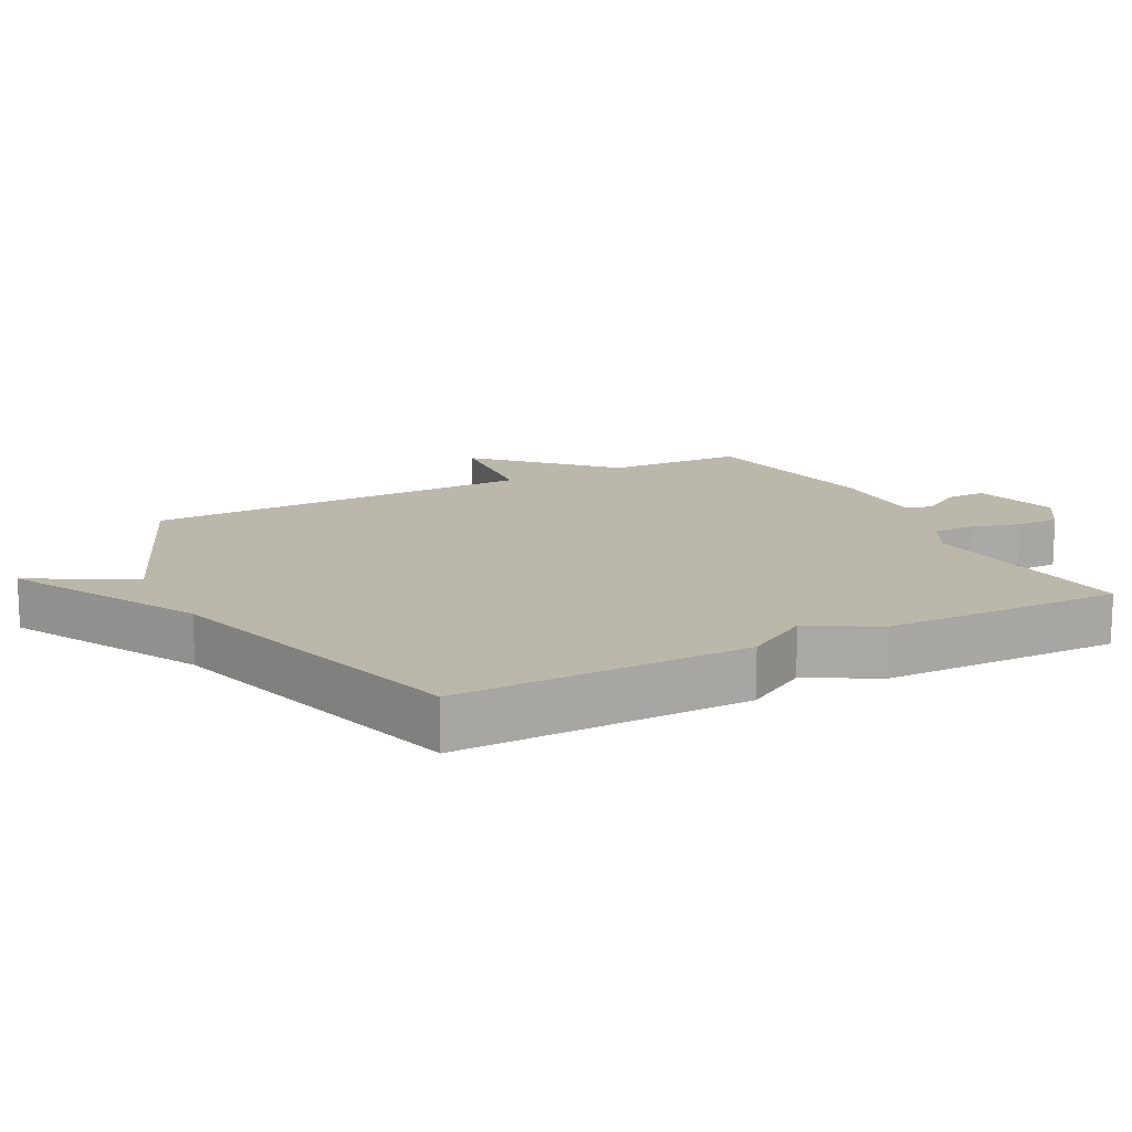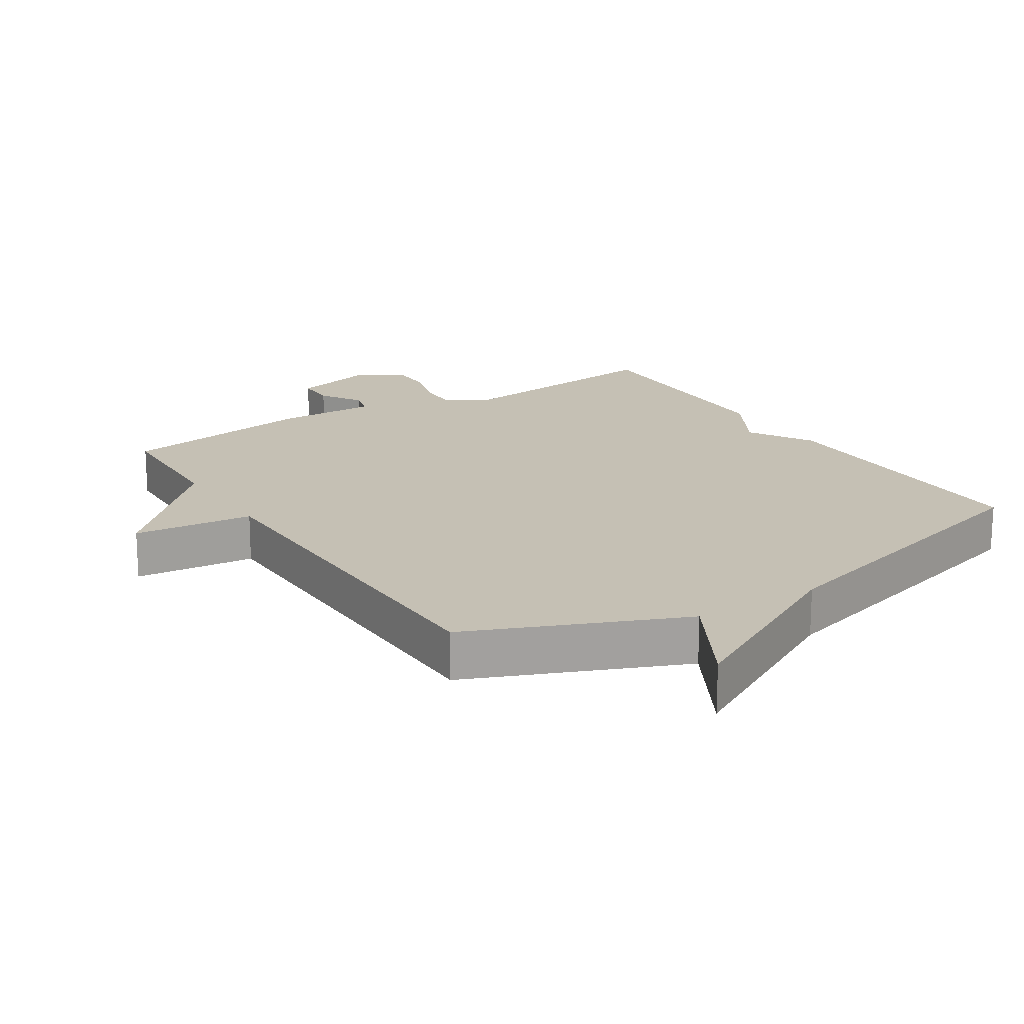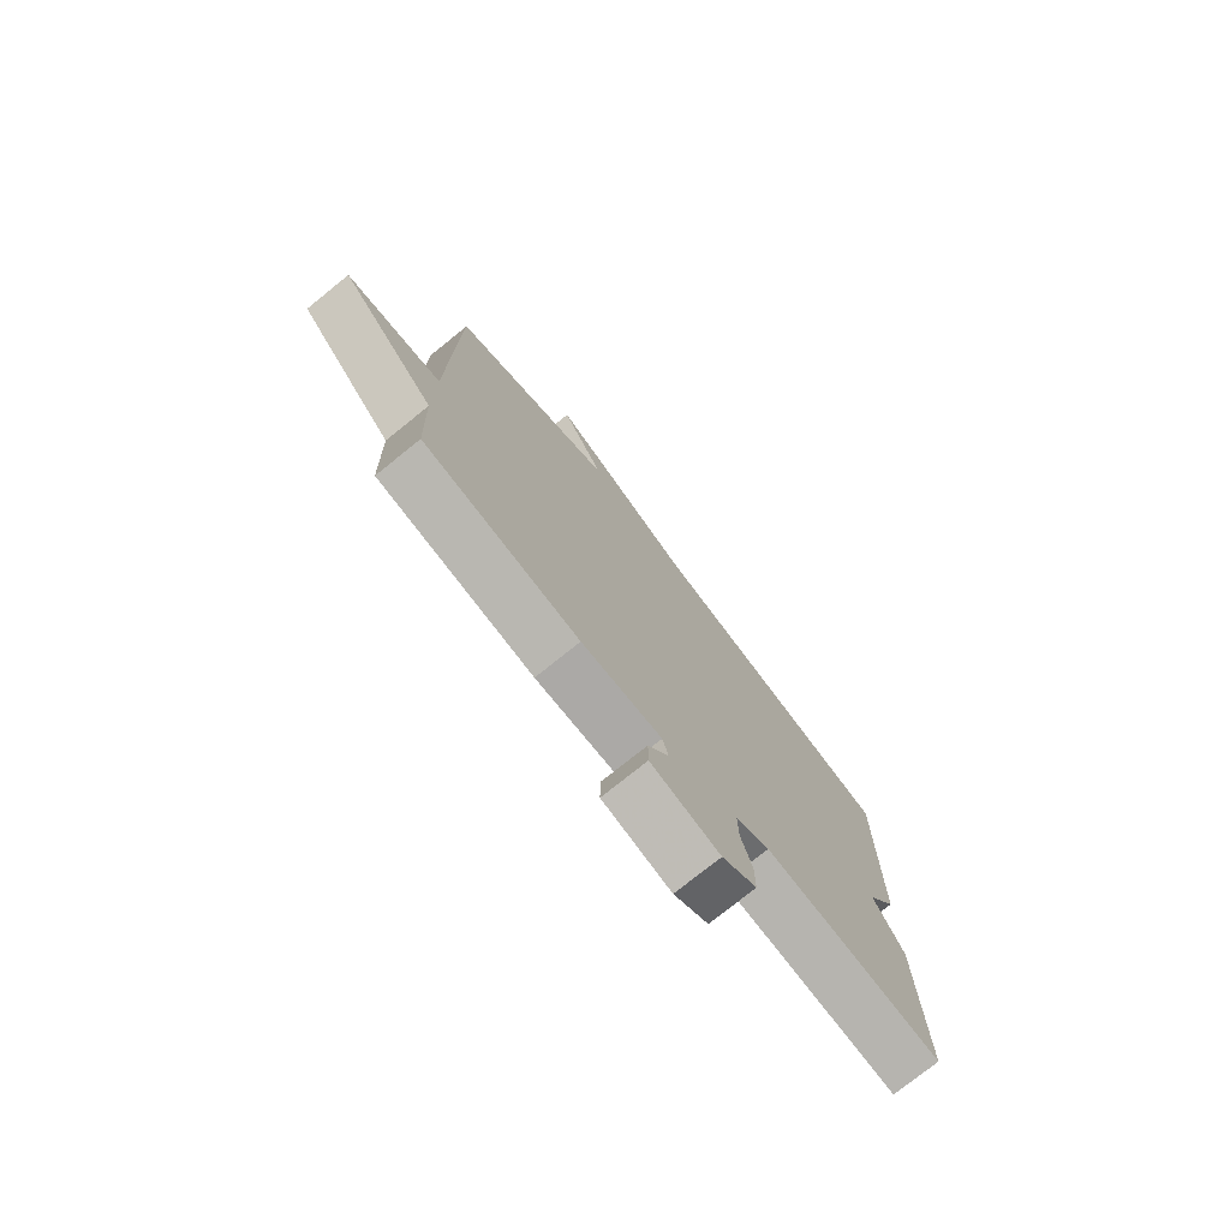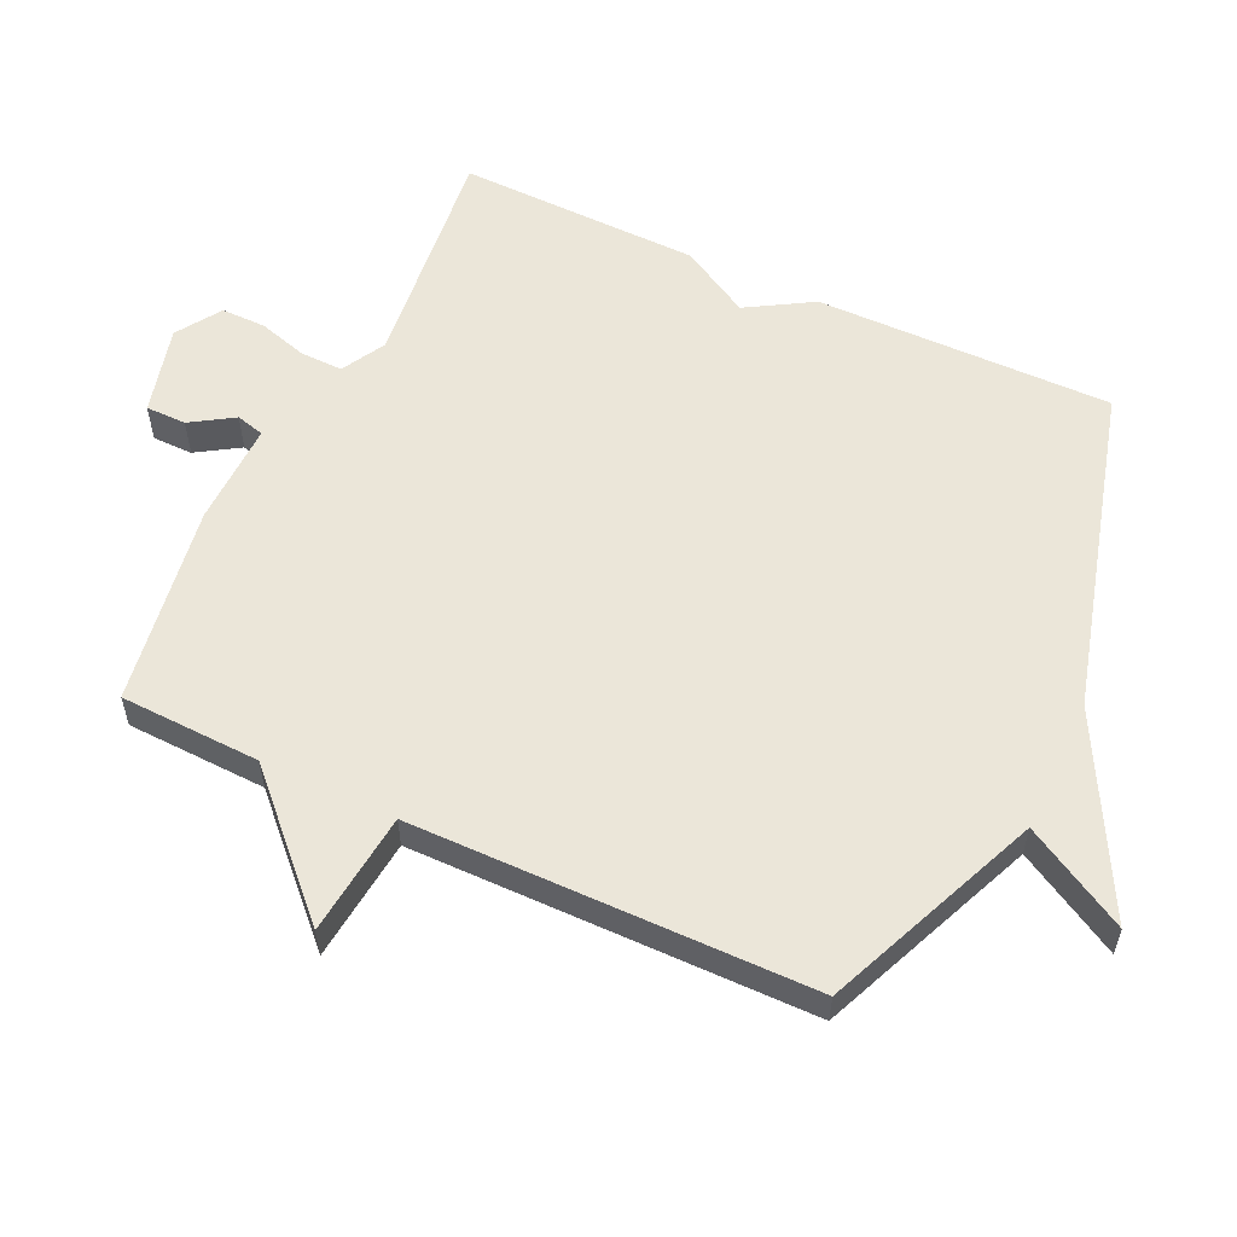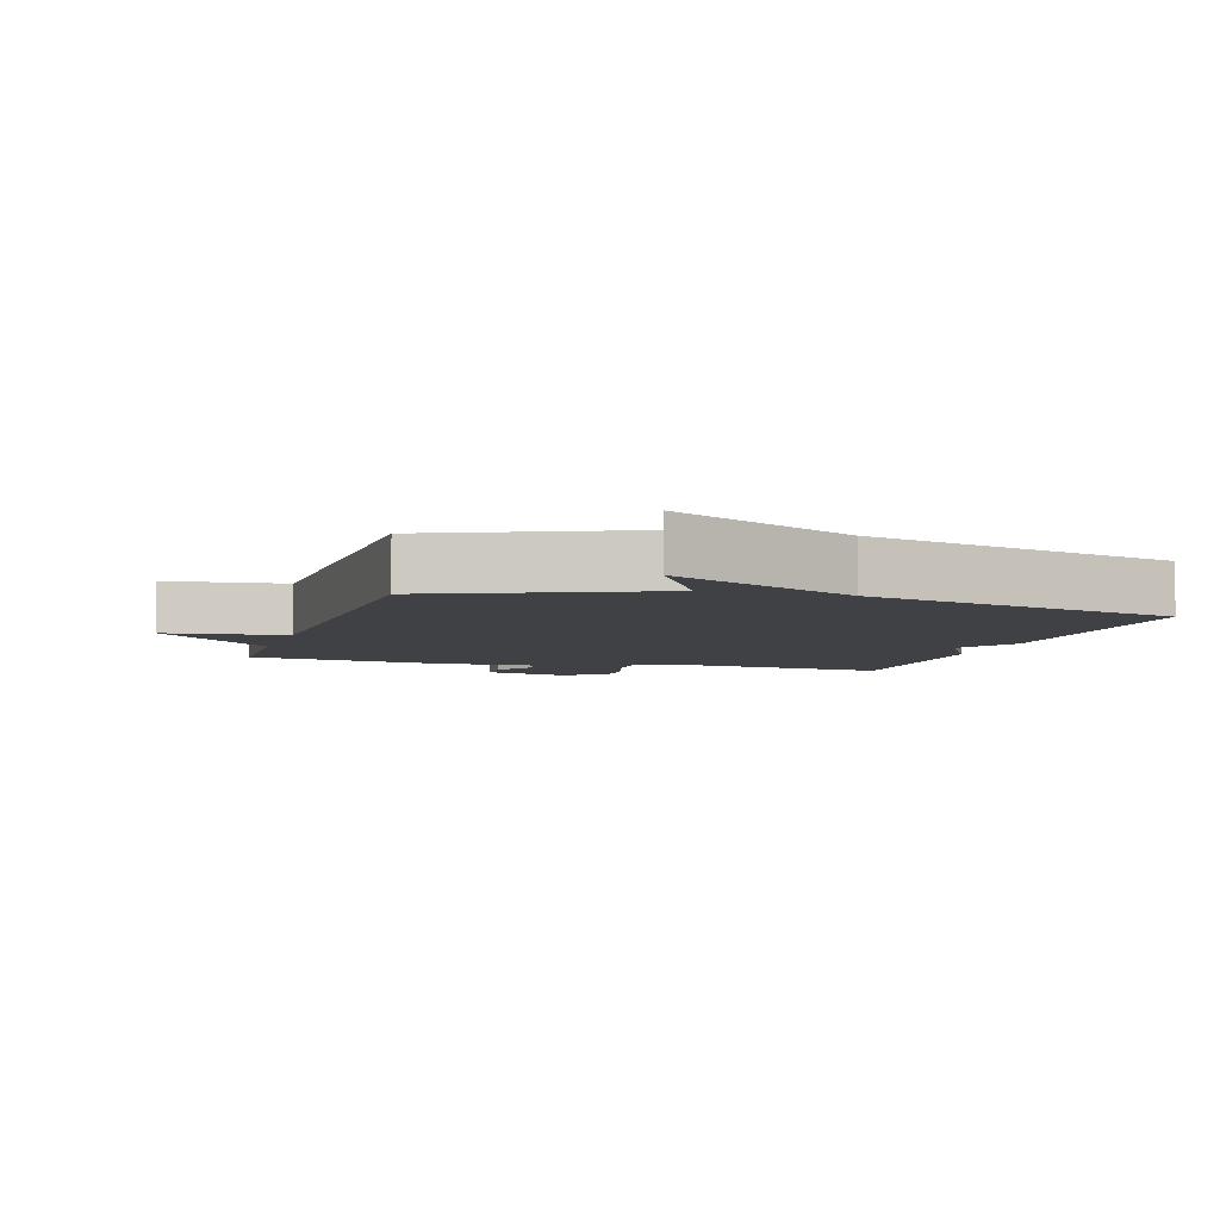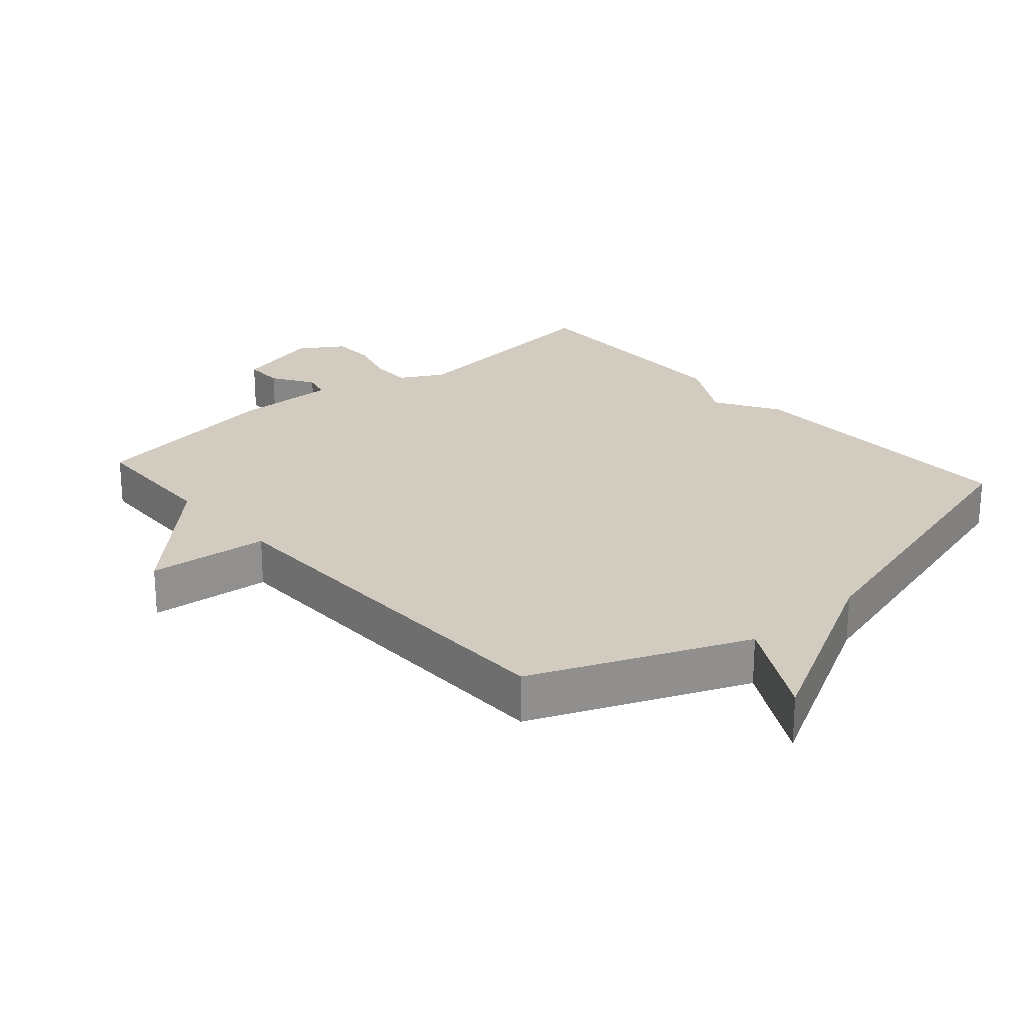
<metadata>
{"format":"obj","ext":"obj","renderer":"f3d","projection":"perspective","resolution":1024,"background":"white","views":[{"elev":14.5,"azim":62.4,"up":"+Y"},{"elev":18.4,"azim":-32.6,"up":"+Y"},{"elev":-76.4,"azim":-51.2,"up":"+Z"},{"elev":56.9,"azim":-64.8,"up":"+Y"},{"elev":-5.3,"azim":-16.7,"up":"+Y"},{"elev":24.1,"azim":-41.4,"up":"+Y"}]}
</metadata>
<code>
v -0.5 0.07 0.5
v -0.179 0.07 0.634
v -0.264 0.07 0.787
v 0.021 0.07 0.634
v 0.5 0.07 0.5
v 0.494 0.07 0.06
v 0.436 0.07 -0.037
v 0.494 0.07 -0.14
v 0.5 0.07 -0.5
v 0.162 0.07 -0.462
v 0.097 0.07 -0.498
v 0.098 0.07 -0.561
v 0.119 0.07 -0.634
v 0.119 0.07 -0.7
v 0.053 0.07 -0.743
v -0.078 0.07 -0.709
v -0.078 0.07 -0.649
v -0.038 0.07 -0.586
v -0.049 0.07 -0.544
v -0.202 0.07 -0.547
v -0.5 0.07 -0.5
v -0.507 0.07 -0.292
v -0.689 0.07 -0.111
v -0.507 0.07 -0.092
v -0.5 0 0.5
v -0.179 0 0.634
v -0.264 0 0.787
v 0.021 0 0.634
v 0.5 0 0.5
v 0.494 0 0.06
v 0.436 0 -0.037
v 0.494 0 -0.14
v 0.5 0 -0.5
v 0.162 0 -0.462
v 0.097 0 -0.498
v 0.098 0 -0.561
v 0.119 0 -0.634
v 0.119 0 -0.7
v 0.053 0 -0.743
v -0.078 0 -0.709
v -0.078 0 -0.649
v -0.038 0 -0.586
v -0.049 0 -0.544
v -0.202 0 -0.547
v -0.5 0 -0.5
v -0.507 0 -0.292
v -0.689 0 -0.111
v -0.507 0 -0.092
f 22 23 24
f 24 1 2
f 22 24 2
f 21 22 2
f 20 21 2
f 19 20 2
f 18 19 2
f 16 17 18
f 15 16 18
f 14 15 18
f 13 14 18
f 12 13 18
f 11 12 18 2
f 10 11 2
f 9 10 2
f 8 9 2
f 7 8 2
f 6 7 2
f 5 6 2
f 4 5 2
f 2 3 4
f 48 47 46
f 26 25 48
f 26 48 46
f 26 46 45
f 26 45 44
f 26 44 43
f 26 43 42
f 42 41 40
f 42 40 39
f 42 39 38
f 42 38 37
f 42 37 36
f 26 42 36 35
f 26 35 34
f 26 34 33
f 26 33 32
f 26 32 31
f 26 31 30
f 26 30 29
f 26 29 28
f 28 27 26
f 1 25 26 2
f 2 26 27 3
f 3 27 28 4
f 4 28 29 5
f 5 29 30 6
f 6 30 31 7
f 7 31 32 8
f 8 32 33 9
f 9 33 34 10
f 10 34 35 11
f 11 35 36 12
f 12 36 37 13
f 13 37 38 14
f 14 38 39 15
f 15 39 40 16
f 16 40 41 17
f 17 41 42 18
f 18 42 43 19
f 19 43 44 20
f 20 44 45 21
f 21 45 46 22
f 22 46 47 23
f 23 47 48 24
f 24 48 25 1

</code>
